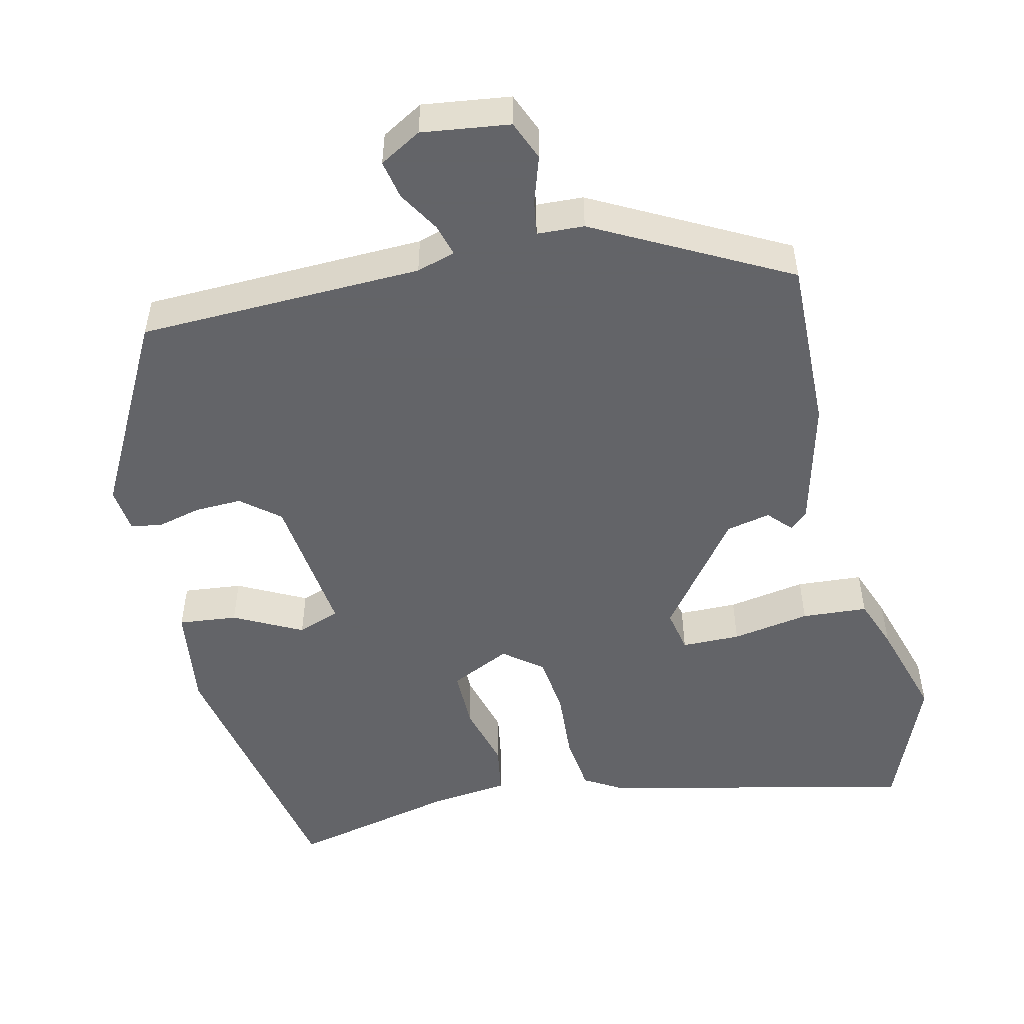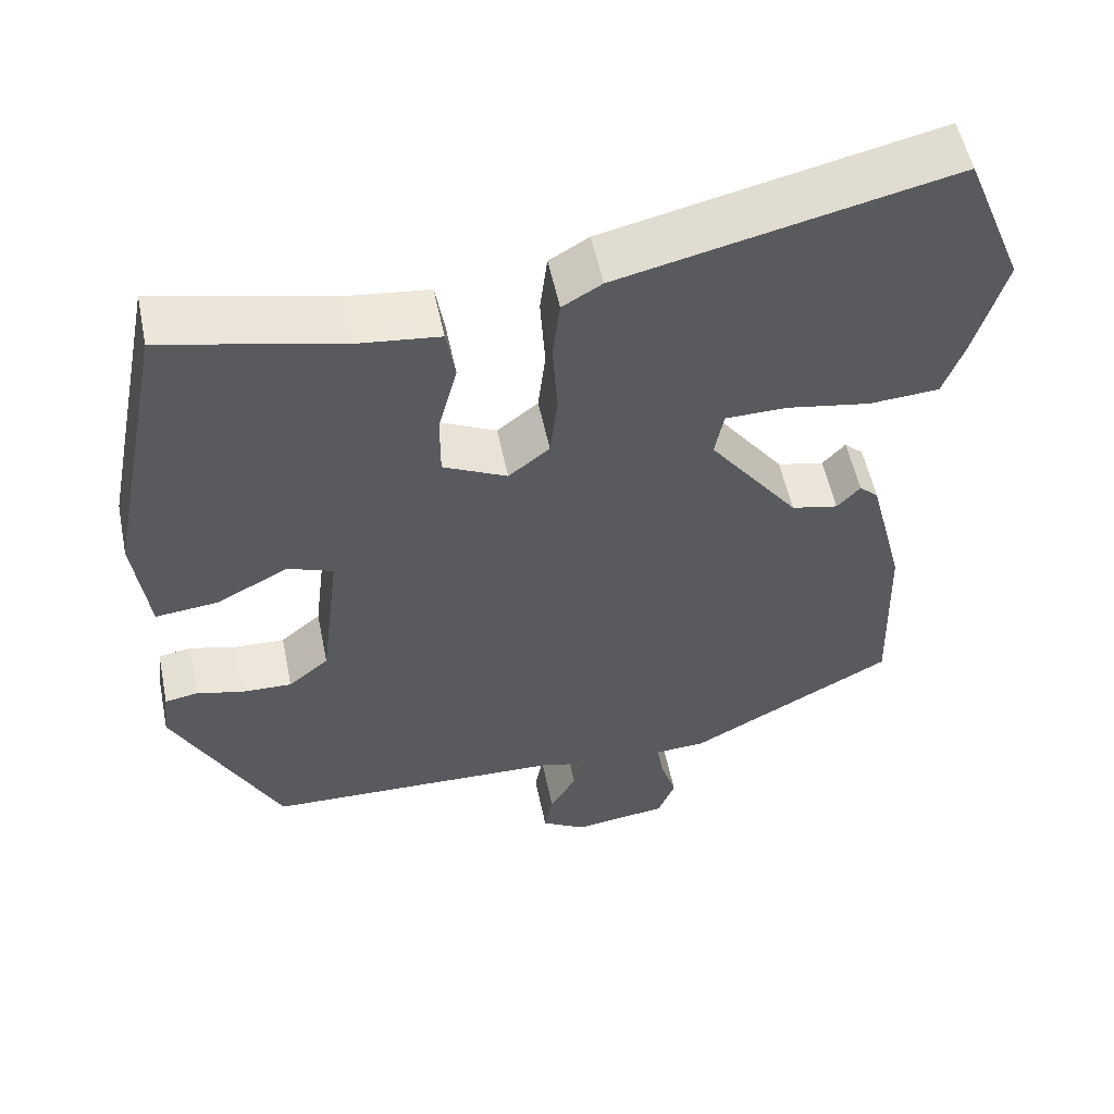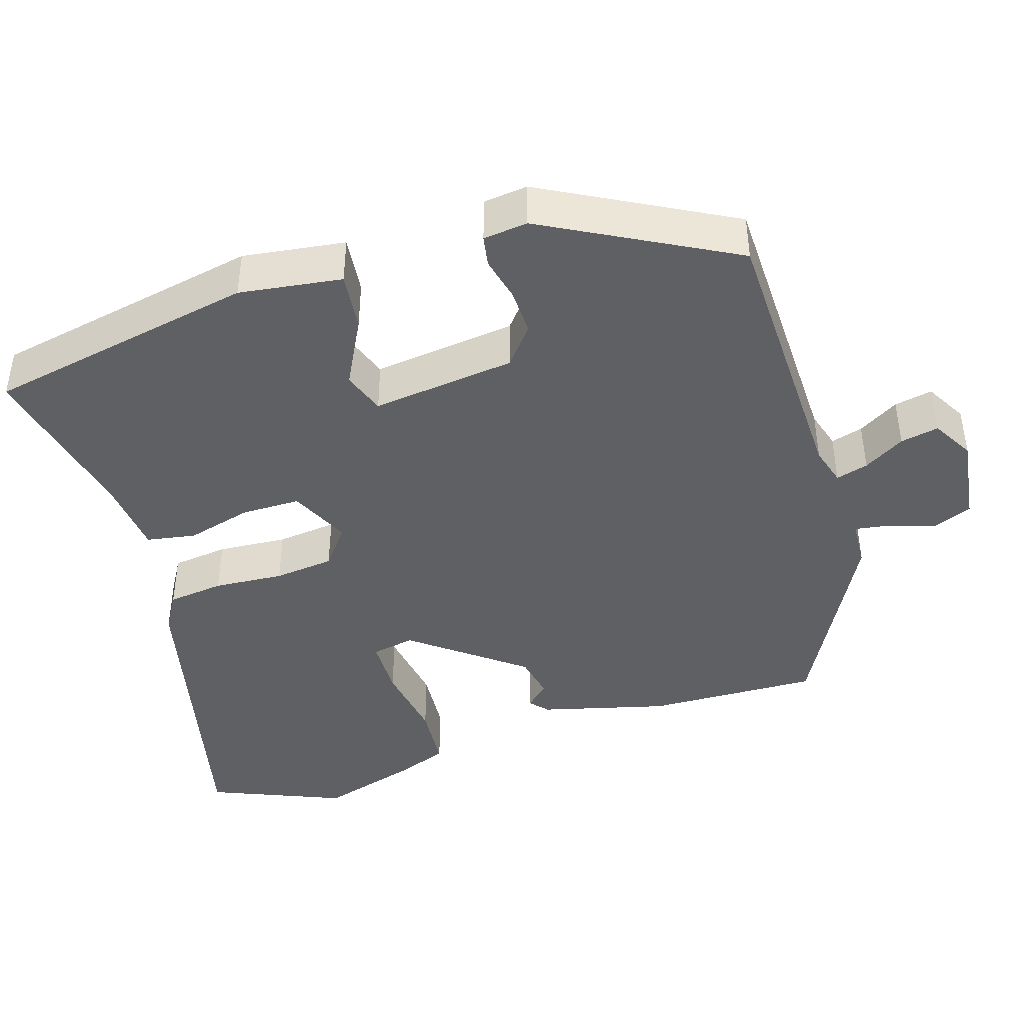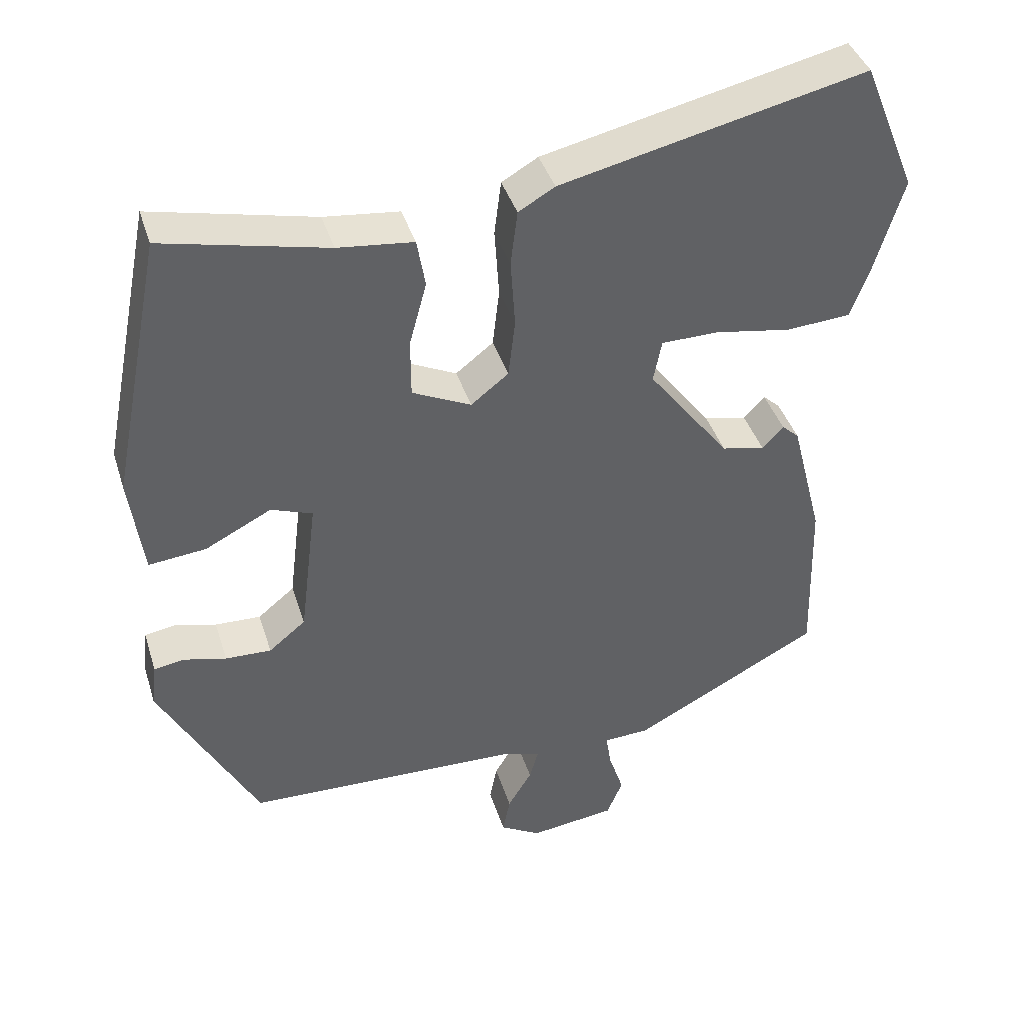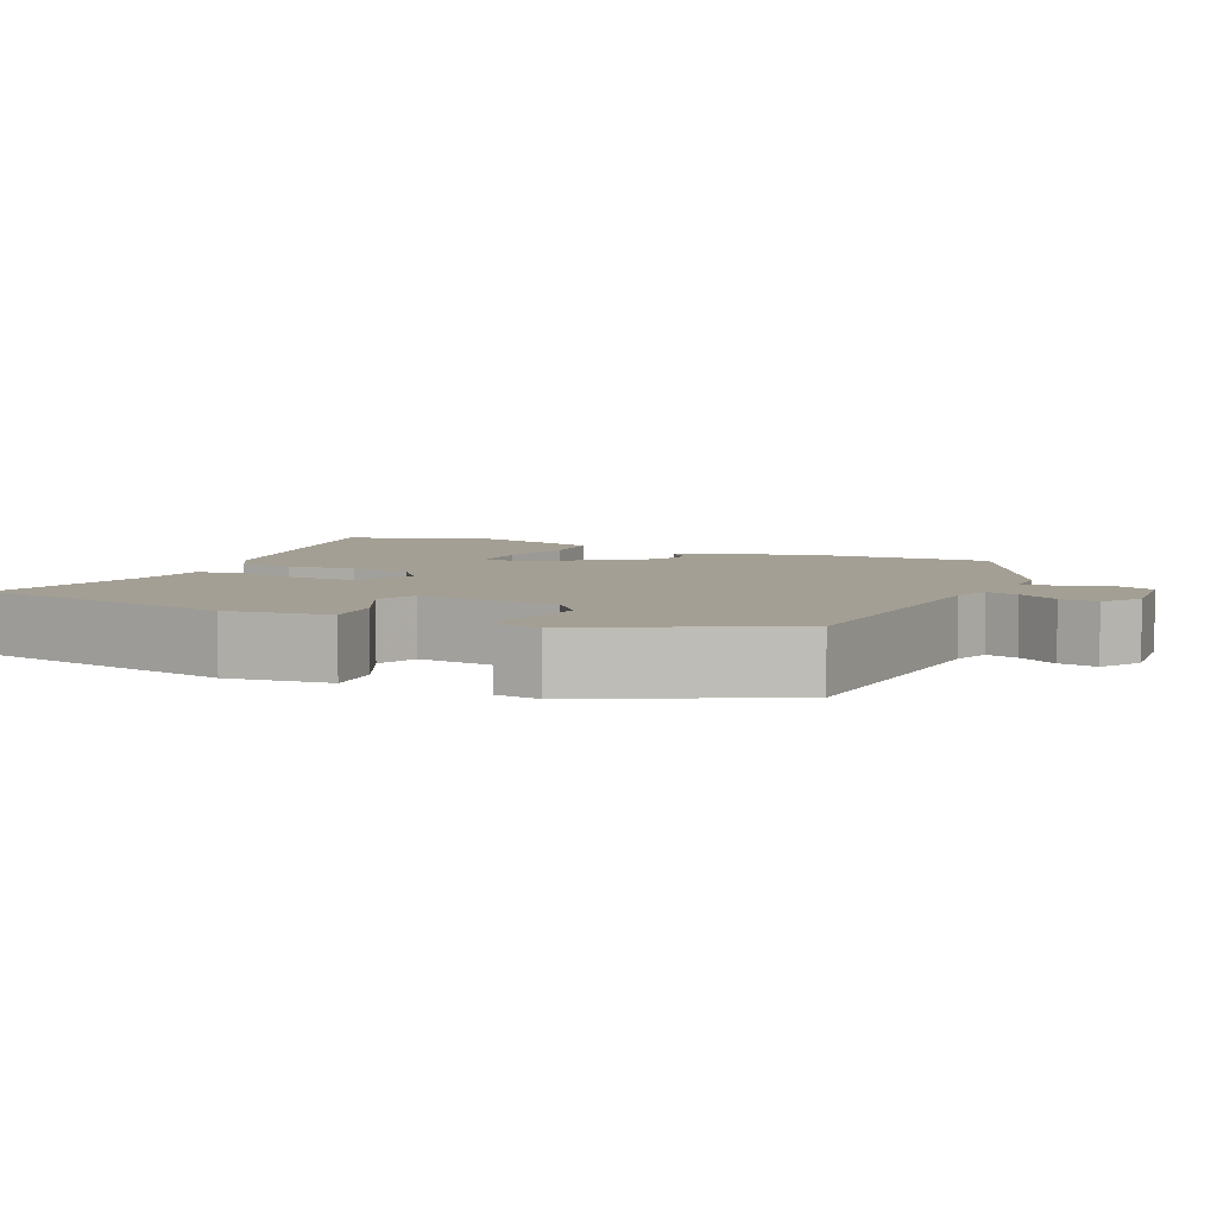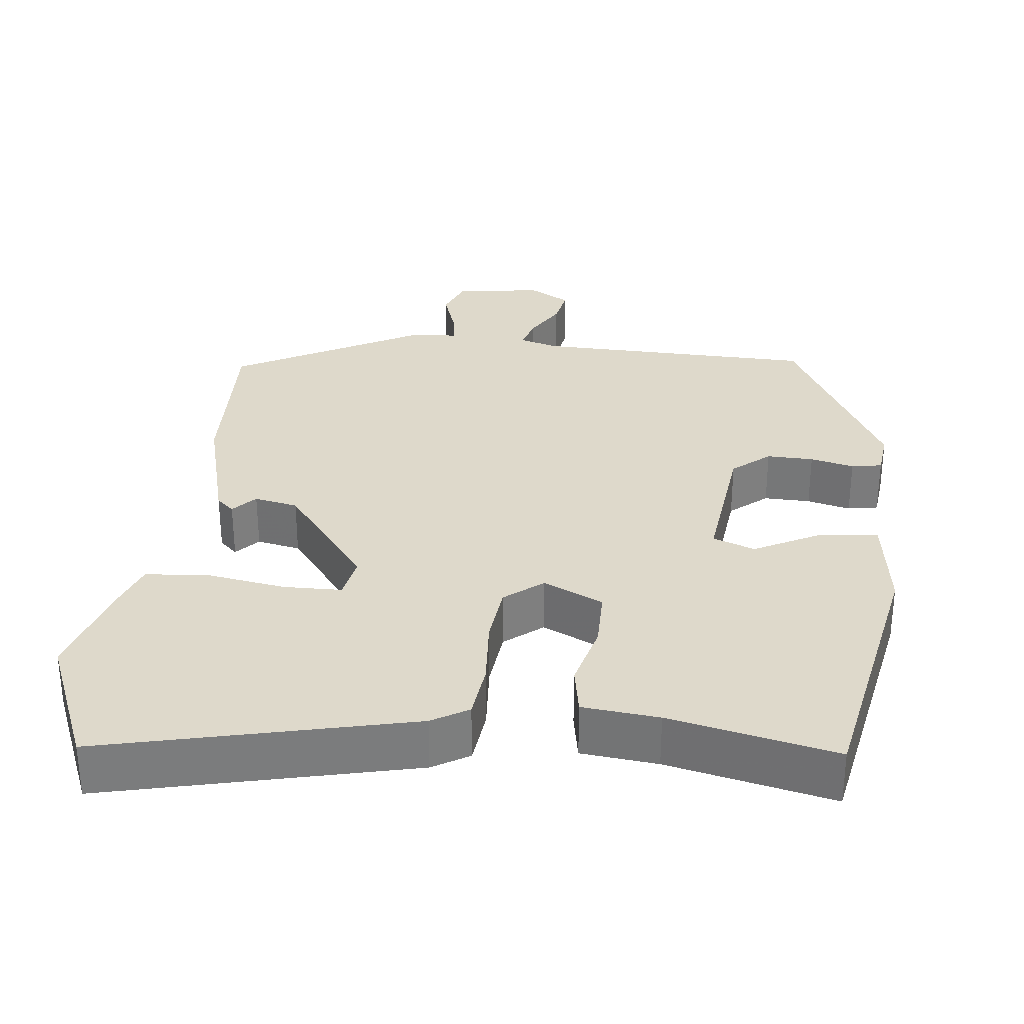
<metadata>
{"format":"obj","ext":"obj","renderer":"f3d","projection":"perspective","resolution":1024,"background":"white","views":[{"elev":-51.3,"azim":-166.9,"up":"+Y"},{"elev":53.9,"azim":168.4,"up":"+Z"},{"elev":-43.0,"azim":107.2,"up":"+Y"},{"elev":40.5,"azim":163.1,"up":"+Z"},{"elev":5.6,"azim":115.9,"up":"+Y"},{"elev":31.8,"azim":5.9,"up":"+Y"}]}
</metadata>
<code>
v -0.46 0.07 -0.349
v -0.454 0.07 -0.126
v -0.412 0.07 0.038
v -0.389 0.07 0.059
v -0.361 0.07 0.029
v -0.304 0.07 0.041
v -0.195 0.07 0.184
v -0.206 0.07 0.24
v -0.282 0.07 0.241
v -0.383 0.07 0.224
v -0.468 0.07 0.23
v -0.493 0.07 0.297
v -0.531 0.07 0.424
v -0.46 0.07 0.598
v -0.057 0.07 0.506
v -0.009 0.07 0.478
v 0 0.07 0.405
v -0.006 0.07 0.314
v 0.003 0.07 0.236
v 0.053 0.07 0.197
v 0.131 0.07 0.234
v 0.131 0.07 0.311
v 0.108 0.07 0.396
v 0.119 0.07 0.46
v 0.219 0.07 0.471
v 0.436 0.07 0.52
v 0.506 0.07 0.168
v 0.488 0.07 0.034
v 0.412 0.07 0.042
v 0.324 0.07 0.087
v 0.269 0.07 0.067
v 0.292 0.07 -0.12
v 0.341 0.07 -0.16
v 0.402 0.07 -0.158
v 0.459 0.07 -0.144
v 0.499 0.07 -0.151
v 0.506 0.07 -0.209
v 0.376 0.07 -0.454
v 0.008 0.07 -0.465
v -0.042 0.07 -0.48
v -0.03 0.07 -0.522
v 0.002 0.07 -0.575
v 0.012 0.07 -0.625
v -0.042 0.07 -0.656
v -0.156 0.07 -0.641
v -0.177 0.07 -0.59
v -0.157 0.07 -0.529
v -0.15 0.07 -0.484
v -0.211 0.07 -0.481
v -0.46 0 -0.349
v -0.454 0 -0.126
v -0.412 0 0.038
v -0.389 0 0.059
v -0.361 0 0.029
v -0.304 0 0.041
v -0.195 0 0.184
v -0.206 0 0.24
v -0.282 0 0.241
v -0.383 0 0.224
v -0.468 0 0.23
v -0.493 0 0.297
v -0.531 0 0.424
v -0.46 0 0.598
v -0.057 0 0.506
v -0.009 0 0.478
v 0 0 0.405
v -0.006 0 0.314
v 0.003 0 0.236
v 0.053 0 0.197
v 0.131 0 0.234
v 0.131 0 0.311
v 0.108 0 0.396
v 0.119 0 0.46
v 0.219 0 0.471
v 0.436 0 0.52
v 0.506 0 0.168
v 0.488 0 0.034
v 0.412 0 0.042
v 0.324 0 0.087
v 0.269 0 0.067
v 0.292 0 -0.12
v 0.341 0 -0.16
v 0.402 0 -0.158
v 0.459 0 -0.144
v 0.499 0 -0.151
v 0.506 0 -0.209
v 0.376 0 -0.454
v 0.008 0 -0.465
v -0.042 0 -0.48
v -0.03 0 -0.522
v 0.002 0 -0.575
v 0.012 0 -0.625
v -0.042 0 -0.656
v -0.156 0 -0.641
v -0.177 0 -0.59
v -0.157 0 -0.529
v -0.15 0 -0.484
v -0.211 0 -0.481
f 48 49 1 2
f 44 45 46 47
f 44 47 48
f 41 42 43 44
f 40 41 44 48
f 39 40 48 2
f 34 35 36 37
f 33 34 37 38
f 32 33 38 39
f 27 28 29 30
f 25 26 27 30
f 25 30 31
f 22 23 24 25
f 21 22 25 31
f 20 21 31 32
f 15 16 17 18
f 15 18 19
f 14 15 19
f 13 14 19
f 9 10 11 12
f 8 9 12 13
f 2 3 4 5
f 2 5 6
f 39 2 6
f 32 39 6 7
f 20 32 7 8
f 8 13 19 20
f 51 50 98 97
f 96 95 94 93
f 97 96 93
f 93 92 91 90
f 97 93 90 89
f 51 97 89 88
f 86 85 84 83
f 87 86 83 82
f 88 87 82 81
f 79 78 77 76
f 79 76 75 74
f 80 79 74
f 74 73 72 71
f 80 74 71 70
f 81 80 70 69
f 67 66 65 64
f 68 67 64
f 68 64 63
f 68 63 62
f 61 60 59 58
f 62 61 58 57
f 54 53 52 51
f 55 54 51
f 55 51 88
f 56 55 88 81
f 57 56 81 69
f 69 68 62 57
f 1 50 51 2
f 2 51 52 3
f 3 52 53 4
f 4 53 54 5
f 5 54 55 6
f 6 55 56 7
f 7 56 57 8
f 8 57 58 9
f 9 58 59 10
f 10 59 60 11
f 11 60 61 12
f 12 61 62 13
f 13 62 63 14
f 14 63 64 15
f 15 64 65 16
f 16 65 66 17
f 17 66 67 18
f 18 67 68 19
f 19 68 69 20
f 20 69 70 21
f 21 70 71 22
f 22 71 72 23
f 23 72 73 24
f 24 73 74 25
f 25 74 75 26
f 26 75 76 27
f 27 76 77 28
f 28 77 78 29
f 29 78 79 30
f 30 79 80 31
f 31 80 81 32
f 32 81 82 33
f 33 82 83 34
f 34 83 84 35
f 35 84 85 36
f 36 85 86 37
f 37 86 87 38
f 38 87 88 39
f 39 88 89 40
f 40 89 90 41
f 41 90 91 42
f 42 91 92 43
f 43 92 93 44
f 44 93 94 45
f 45 94 95 46
f 46 95 96 47
f 47 96 97 48
f 48 97 98 49
f 49 98 50 1

</code>
